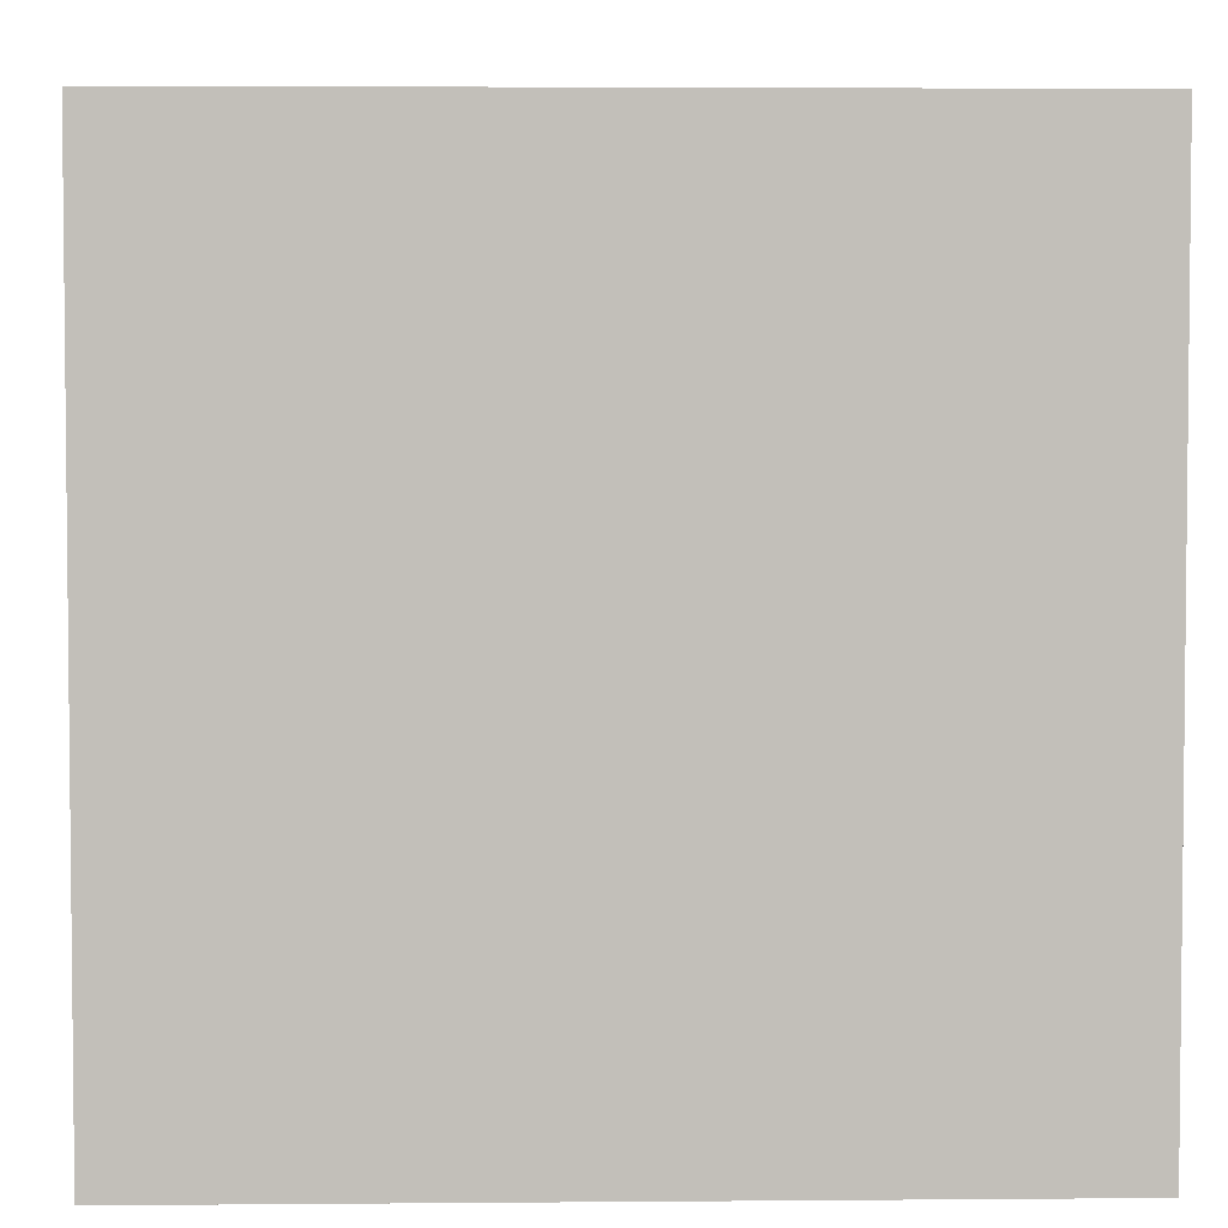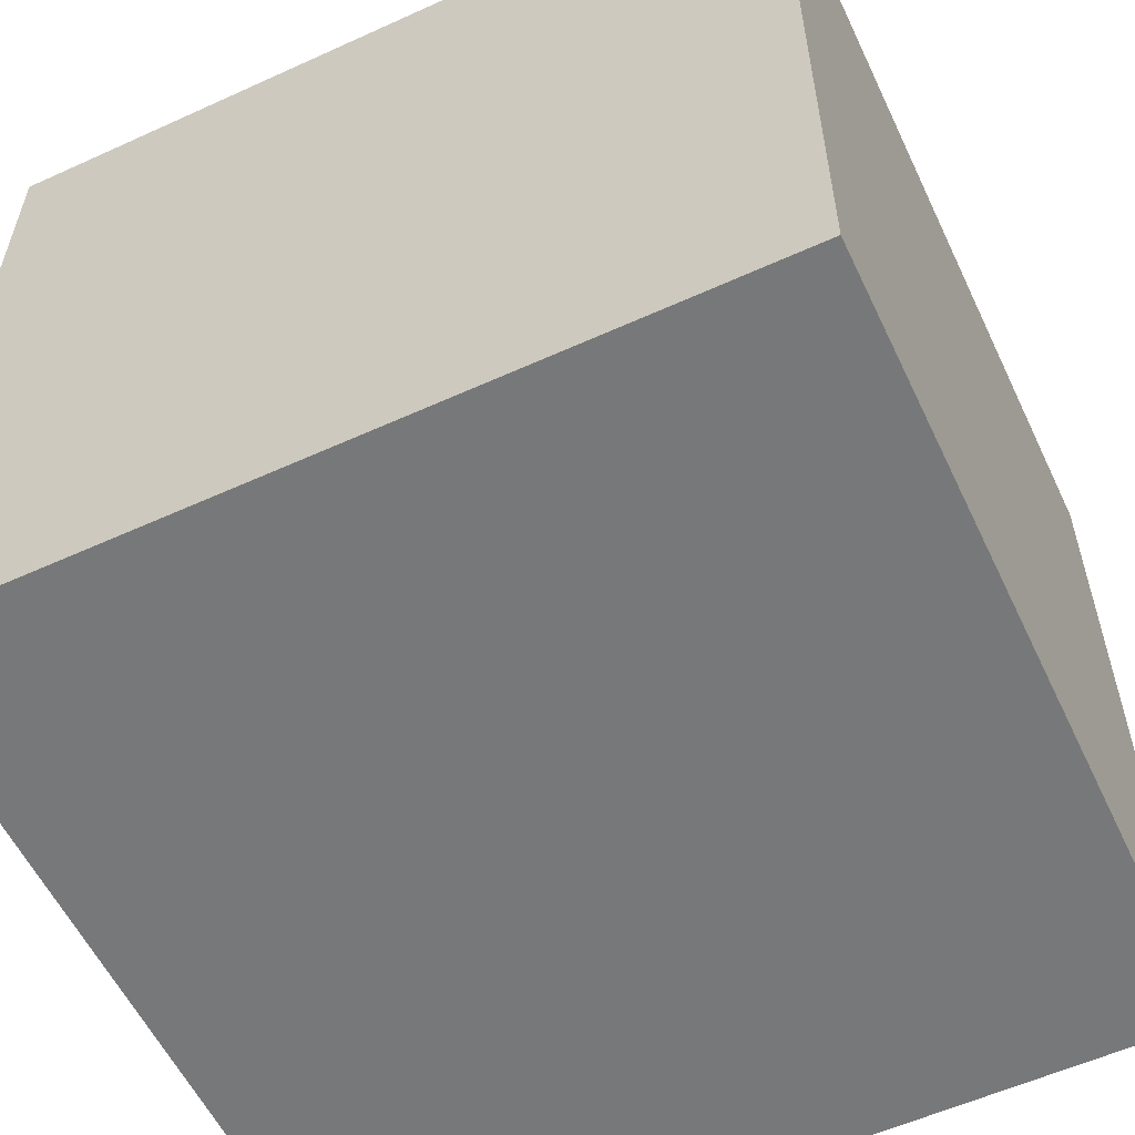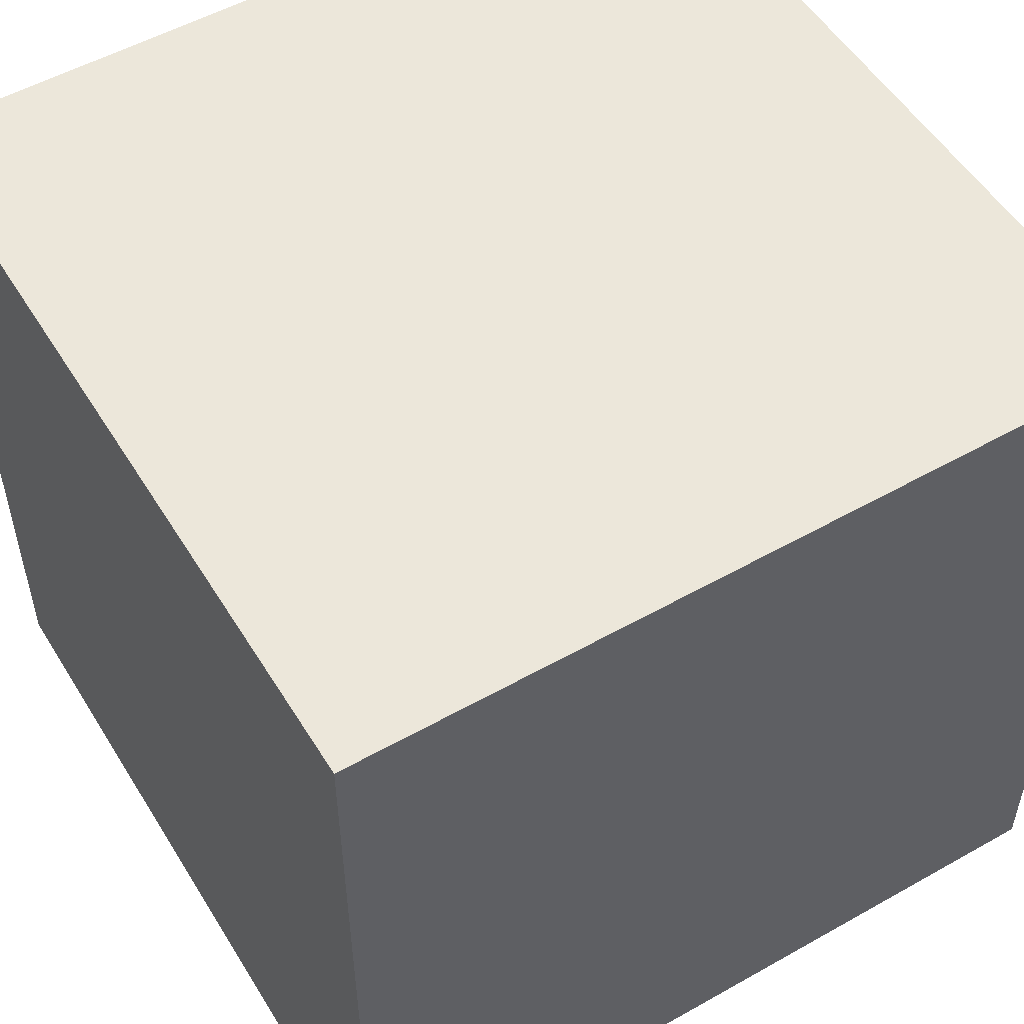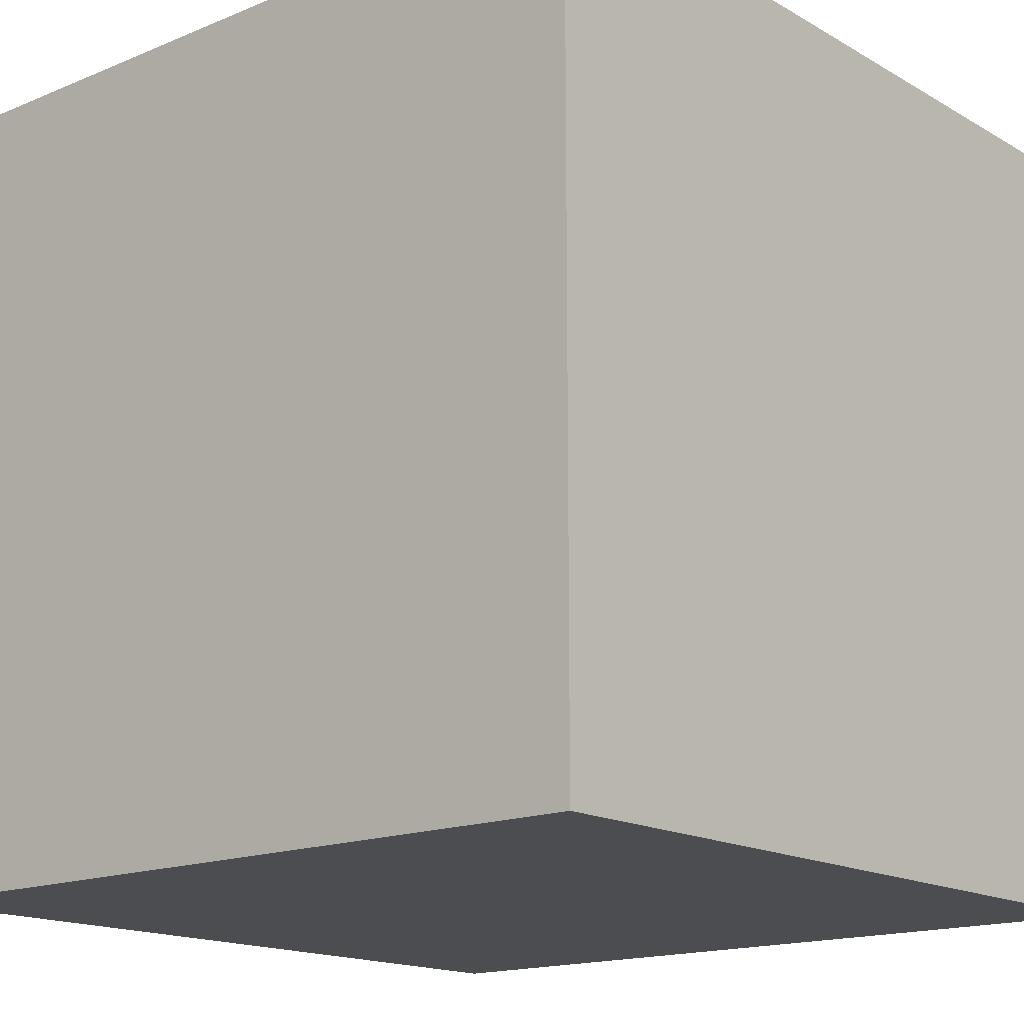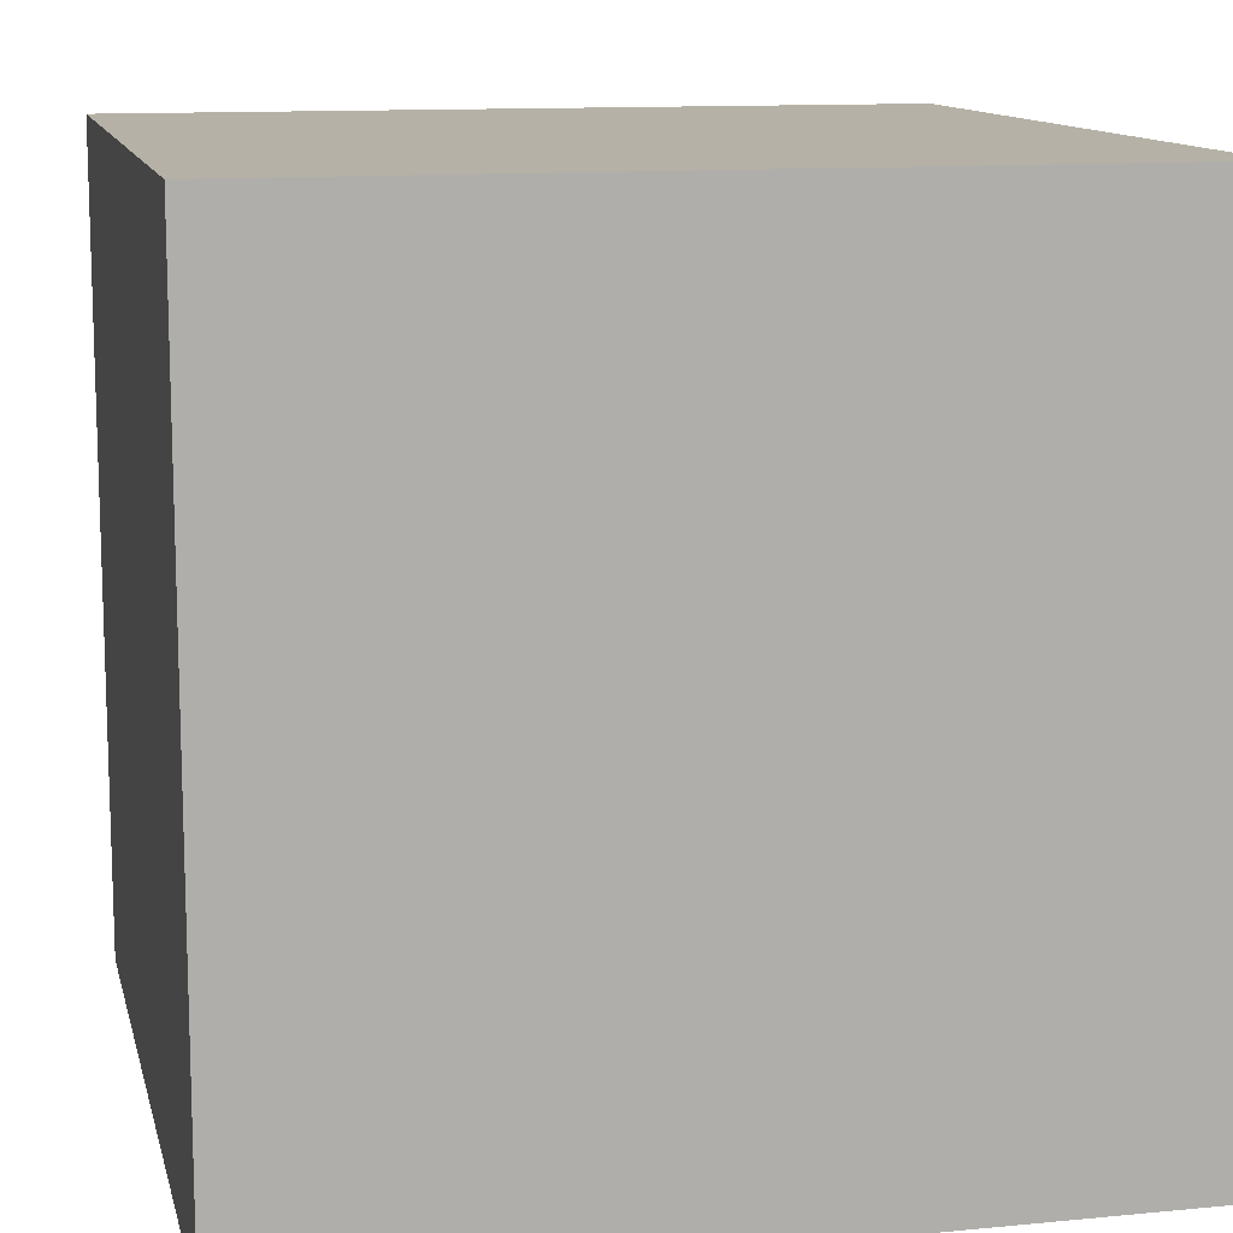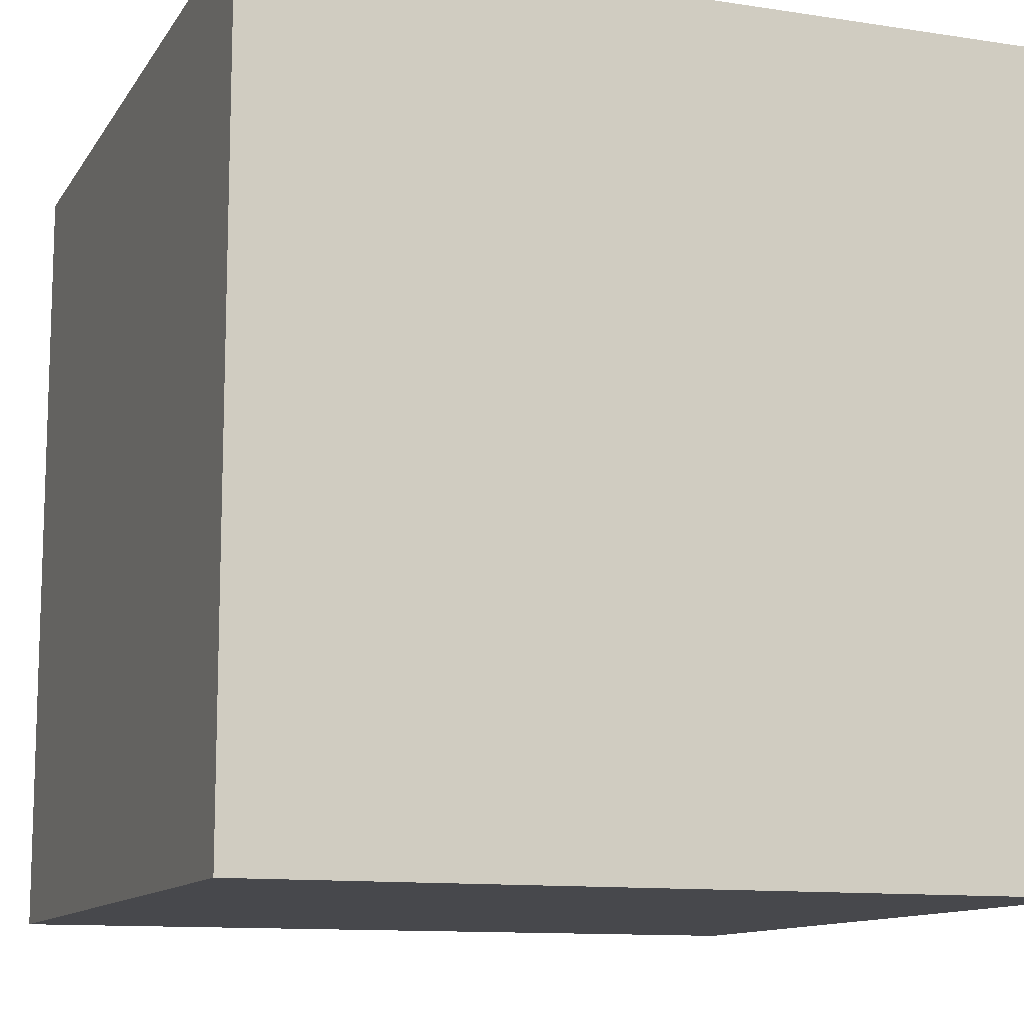
<metadata>
{"format":"obj","ext":"obj","renderer":"f3d","projection":"perspective","resolution":1024,"background":"white","views":[{"elev":3.8,"azim":88.4,"up":"+Z"},{"elev":-57.3,"azim":-154.7,"up":"+Z"},{"elev":53.2,"azim":58.9,"up":"+Z"},{"elev":-16.1,"azim":-49.5,"up":"+Y"},{"elev":12.1,"azim":167.1,"up":"+Z"},{"elev":-11.6,"azim":-110.4,"up":"+Y"}]}
</metadata>
<code>
v -9.5 0 9.5
v -9.5 0 -9.5
v -9.5 19 9.5
v -9.5 19 -9.5
v -3.5 1 -2.5
v -3.5 1 -8.5
v -3.5 6 8.5
v -3.5 6 3.5
v -3.5 6 -2.5
v -3.5 6 -3.5
v -3.5 7 3.5
v -3.5 7 -2.5
v -3.5 7 -3.5
v -3.5 7 -8.5
v -3.5 13 8.5
v -3.5 13 2.5
v -3.5 18 2.5
v -3.5 18 -2.5
v 2.5 1 8.5
v 2.5 1 2.5
v 2.5 1 -2.5
v 2.5 1 -3.5
v 2.5 6 8.5
v 2.5 6 2.5
v 2.5 6 -2.5
v 2.5 6 -3.5
v 2.5 7 2.5
v 2.5 7 -2.5
v 2.5 7 -3.5
v 2.5 7 -8.5
v 2.5 12 -3.5
v 2.5 12 -8.5
v 2.5 13 3.5
v 2.5 13 2.5
v 2.5 13 -2.5
v 2.5 18 3.5
v 2.5 18 -2.5
v 8.5 1 8.5
v 8.5 1 -2.5
v 8.5 1 -3.5
v 8.5 1 -8.5
v 8.5 6 3.5
v 8.5 6 -2.5
v 8.5 7 2.5
v 8.5 7 -3.5
v 8.5 12 8.5
v 8.5 12 3.5
v 8.5 13 8.5
v 8.5 13 3.5
v 8.5 18 8.5
v 8.5 18 3.5
v 8.5 18 2.5
v 8.5 18 -8.5
v -8.5 1 8.5
v -8.5 1 3.5
v -8.5 1 2.5
v -8.5 1 -8.5
v -8.5 6 2.5
v -8.5 6 -3.5
v -8.5 7 3.5
v -8.5 7 -2.5
v -8.5 12 -3.5
v -8.5 12 -8.5
v -8.5 13 -3.5
v -8.5 13 -8.5
v -8.5 18 8.5
v -8.5 18 -2.5
v -8.5 18 -3.5
v -8.5 18 -8.5
v -2.5 1 3.5
v -2.5 1 2.5
v -2.5 1 -2.5
v -2.5 1 -8.5
v -2.5 6 3.5
v -2.5 6 2.5
v -2.5 6 -2.5
v -2.5 6 -8.5
v -2.5 7 8.5
v -2.5 7 3.5
v -2.5 7 2.5
v -2.5 7 -2.5
v -2.5 12 8.5
v -2.5 12 3.5
v -2.5 13 2.5
v -2.5 13 -2.5
v -2.5 13 -3.5
v -2.5 18 2.5
v -2.5 18 -3.5
v 3.5 1 8.5
v 3.5 1 2.5
v 3.5 6 3.5
v 3.5 6 2.5
v 3.5 6 -3.5
v 3.5 6 -8.5
v 3.5 7 8.5
v 3.5 7 3.5
v 3.5 7 2.5
v 3.5 7 -3.5
v 3.5 13 -2.5
v 3.5 13 -8.5
v 3.5 18 2.5
v 3.5 18 -2.5
v 9.5 0 9.5
v 9.5 0 -9.5
v 9.5 19 9.5
v 9.5 19 -9.5
v -9.5 0 9.5
v -9.5 19 9.5
v 9.5 0 9.5
v 9.5 19 9.5
v -8.5 1 3.5
v -8.5 7 3.5
v -3.5 6 3.5
v -3.5 7 3.5
v -2.5 1 3.5
v -2.5 6 3.5
v -2.5 7 3.5
v -2.5 12 3.5
v 2.5 13 3.5
v 2.5 18 3.5
v 3.5 6 3.5
v 3.5 7 3.5
v 8.5 6 3.5
v 8.5 12 3.5
v 8.5 13 3.5
v 8.5 18 3.5
v -3.5 13 2.5
v -3.5 18 2.5
v -2.5 13 2.5
v -2.5 18 2.5
v -8.5 7 -2.5
v -8.5 18 -2.5
v -3.5 1 -2.5
v -3.5 6 -2.5
v -3.5 7 -2.5
v -3.5 18 -2.5
v -2.5 1 -2.5
v -2.5 6 -2.5
v -2.5 7 -2.5
v -2.5 13 -2.5
v 2.5 1 -2.5
v 2.5 6 -2.5
v 2.5 7 -2.5
v 2.5 13 -2.5
v 8.5 1 -2.5
v 8.5 6 -2.5
v -8.5 1 -8.5
v -8.5 12 -8.5
v -8.5 13 -8.5
v -8.5 18 -8.5
v -3.5 1 -8.5
v -3.5 7 -8.5
v -2.5 1 -8.5
v -2.5 6 -8.5
v 2.5 7 -8.5
v 2.5 12 -8.5
v 3.5 6 -8.5
v 3.5 13 -8.5
v 8.5 1 -8.5
v 8.5 18 -8.5
v -8.5 1 8.5
v -8.5 18 8.5
v -3.5 6 8.5
v -3.5 13 8.5
v -2.5 7 8.5
v -2.5 12 8.5
v 2.5 1 8.5
v 2.5 6 8.5
v 3.5 1 8.5
v 3.5 7 8.5
v 8.5 1 8.5
v 8.5 12 8.5
v 8.5 13 8.5
v 8.5 18 8.5
v -8.5 1 2.5
v -8.5 6 2.5
v -2.5 1 2.5
v -2.5 6 2.5
v -2.5 7 2.5
v -2.5 13 2.5
v 2.5 1 2.5
v 2.5 6 2.5
v 2.5 7 2.5
v 2.5 13 2.5
v 3.5 1 2.5
v 3.5 6 2.5
v 3.5 7 2.5
v 3.5 18 2.5
v 8.5 7 2.5
v 8.5 18 2.5
v 2.5 13 -2.5
v 2.5 18 -2.5
v 3.5 13 -2.5
v 3.5 18 -2.5
v -8.5 6 -3.5
v -8.5 12 -3.5
v -8.5 13 -3.5
v -8.5 18 -3.5
v -3.5 6 -3.5
v -3.5 7 -3.5
v -2.5 13 -3.5
v -2.5 18 -3.5
v 2.5 1 -3.5
v 2.5 6 -3.5
v 2.5 7 -3.5
v 2.5 12 -3.5
v 3.5 6 -3.5
v 3.5 7 -3.5
v 8.5 1 -3.5
v 8.5 7 -3.5
v -9.5 0 -9.5
v -9.5 19 -9.5
v 9.5 0 -9.5
v 9.5 19 -9.5
v -9.5 0 9.5
v 9.5 0 9.5
v -2.5 0 2.5
v 2.5 0 2.5
v -2.5 0 -2.5
v 2.5 0 -2.5
v -9.5 0 -9.5
v 9.5 0 -9.5
v -3.5 6 8.5
v 2.5 6 8.5
v -3.5 6 3.5
v -2.5 6 3.5
v 3.5 6 3.5
v 8.5 6 3.5
v -8.5 6 2.5
v -2.5 6 2.5
v 2.5 6 2.5
v 3.5 6 2.5
v -3.5 6 -2.5
v -2.5 6 -2.5
v 2.5 6 -2.5
v 8.5 6 -2.5
v -8.5 6 -3.5
v -3.5 6 -3.5
v 2.5 6 -3.5
v 3.5 6 -3.5
v -2.5 6 -8.5
v 3.5 6 -8.5
v -2.5 12 8.5
v 8.5 12 8.5
v -2.5 12 3.5
v 8.5 12 3.5
v -8.5 12 -3.5
v 2.5 12 -3.5
v -8.5 12 -8.5
v 2.5 12 -8.5
v -8.5 18 8.5
v 8.5 18 8.5
v 2.5 18 3.5
v 8.5 18 3.5
v -3.5 18 2.5
v -2.5 18 2.5
v 3.5 18 2.5
v 8.5 18 2.5
v -8.5 18 -2.5
v -3.5 18 -2.5
v 2.5 18 -2.5
v 3.5 18 -2.5
v -8.5 18 -3.5
v -2.5 18 -3.5
v -8.5 18 -8.5
v 8.5 18 -8.5
v -8.5 1 8.5
v 2.5 1 8.5
v 3.5 1 8.5
v 8.5 1 8.5
v -8.5 1 3.5
v -2.5 1 3.5
v -8.5 1 2.5
v -2.5 1 2.5
v 2.5 1 2.5
v 3.5 1 2.5
v -3.5 1 -2.5
v -2.5 1 -2.5
v 2.5 1 -2.5
v 8.5 1 -2.5
v 2.5 1 -3.5
v 8.5 1 -3.5
v -8.5 1 -8.5
v -3.5 1 -8.5
v -2.5 1 -8.5
v 8.5 1 -8.5
v -2.5 7 8.5
v 3.5 7 8.5
v -8.5 7 3.5
v -3.5 7 3.5
v -2.5 7 3.5
v 3.5 7 3.5
v -2.5 7 2.5
v 2.5 7 2.5
v 3.5 7 2.5
v 8.5 7 2.5
v -8.5 7 -2.5
v -3.5 7 -2.5
v -2.5 7 -2.5
v 2.5 7 -2.5
v -3.5 7 -3.5
v 2.5 7 -3.5
v 3.5 7 -3.5
v 8.5 7 -3.5
v -3.5 7 -8.5
v 2.5 7 -8.5
v -3.5 13 8.5
v 8.5 13 8.5
v 2.5 13 3.5
v 8.5 13 3.5
v -3.5 13 2.5
v -2.5 13 2.5
v 2.5 13 2.5
v -2.5 13 -2.5
v 2.5 13 -2.5
v 3.5 13 -2.5
v -8.5 13 -3.5
v -2.5 13 -3.5
v -8.5 13 -8.5
v 3.5 13 -8.5
v -9.5 19 9.5
v 9.5 19 9.5
v -9.5 19 -9.5
v 9.5 19 -9.5
f 3 2 1
f 4 2 3
f 9 6 5
f 10 6 9
f 11 8 7
f 13 6 10
f 14 6 13
f 15 12 11
f 15 11 7
f 16 12 15
f 17 12 16
f 18 12 17
f 23 20 19
f 24 20 23
f 25 22 21
f 26 22 25
f 31 30 29
f 32 30 31
f 34 28 27
f 35 28 34
f 36 34 33
f 36 35 34
f 37 35 36
f 42 39 38
f 43 39 42
f 45 41 40
f 46 42 38
f 47 42 46
f 50 49 48
f 51 49 50
f 52 45 44
f 53 41 45
f 53 45 52
f 56 57 58
f 58 57 59
f 54 55 60
f 59 57 62
f 62 57 63
f 60 61 66
f 54 60 66
f 66 61 67
f 64 65 68
f 68 65 69
f 70 71 74
f 74 71 75
f 72 73 76
f 76 73 77
f 78 79 82
f 82 79 83
f 80 81 84
f 84 81 85
f 84 85 87
f 85 86 87
f 87 86 88
f 89 90 91
f 91 90 92
f 89 91 95
f 95 91 96
f 93 94 98
f 97 98 99
f 98 94 100
f 99 98 100
f 97 99 101
f 101 99 102
f 103 104 105
f 105 104 106
f 109 108 107
f 110 108 109
f 113 112 111
f 114 112 113
f 115 113 111
f 116 113 115
f 122 118 117
f 123 122 121
f 124 118 122
f 124 122 123
f 125 120 119
f 126 120 125
f 129 128 127
f 130 128 129
f 135 132 131
f 136 132 135
f 137 134 133
f 138 134 137
f 143 140 139
f 144 140 143
f 145 142 141
f 146 142 145
f 151 148 147
f 152 148 151
f 155 148 152
f 156 148 155
f 157 154 153
f 158 150 149
f 159 157 153
f 159 158 157
f 160 150 158
f 160 158 159
f 161 162 163
f 163 162 164
f 161 163 167
f 167 163 168
f 165 166 170
f 169 170 171
f 170 166 172
f 171 170 172
f 164 162 173
f 173 162 174
f 175 176 177
f 177 176 178
f 179 180 183
f 183 180 184
f 181 182 185
f 185 182 186
f 187 188 189
f 189 188 190
f 191 192 193
f 193 192 194
f 195 196 199
f 199 196 200
f 197 198 201
f 201 198 202
f 200 196 205
f 205 196 206
f 203 204 207
f 203 207 209
f 207 208 209
f 209 208 210
f 211 212 213
f 213 212 214
f 217 216 215
f 218 216 217
f 219 217 215
f 219 218 217
f 220 216 218
f 220 218 219
f 221 219 215
f 221 220 219
f 222 216 220
f 222 220 221
f 225 224 223
f 226 224 225
f 230 224 226
f 231 224 230
f 232 228 227
f 233 230 229
f 234 231 230
f 234 230 233
f 235 232 231
f 235 231 234
f 236 228 232
f 236 232 235
f 237 233 229
f 238 233 237
f 239 235 234
f 241 240 239
f 241 239 234
f 242 240 241
f 245 244 243
f 246 244 245
f 249 248 247
f 250 248 249
f 253 252 251
f 254 252 253
f 255 253 251
f 256 253 255
f 259 255 251
f 260 255 259
f 261 253 256
f 262 258 257
f 264 261 256
f 264 262 261
f 265 264 263
f 266 258 262
f 266 264 265
f 266 262 264
f 267 268 271
f 271 268 272
f 272 268 274
f 274 268 275
f 269 270 276
f 273 274 277
f 274 275 278
f 277 274 278
f 275 276 279
f 278 275 279
f 276 270 280
f 279 276 280
f 278 279 281
f 273 277 283
f 283 277 284
f 281 282 285
f 278 281 285
f 285 282 286
f 287 288 291
f 291 288 292
f 289 290 297
f 297 290 298
f 293 294 299
f 299 294 300
f 295 296 303
f 303 296 304
f 301 302 305
f 305 302 306
f 307 308 309
f 309 308 310
f 307 309 311
f 311 309 312
f 312 309 313
f 314 315 318
f 315 316 318
f 317 318 319
f 318 316 320
f 319 318 320
f 321 322 323
f 323 322 324

</code>
